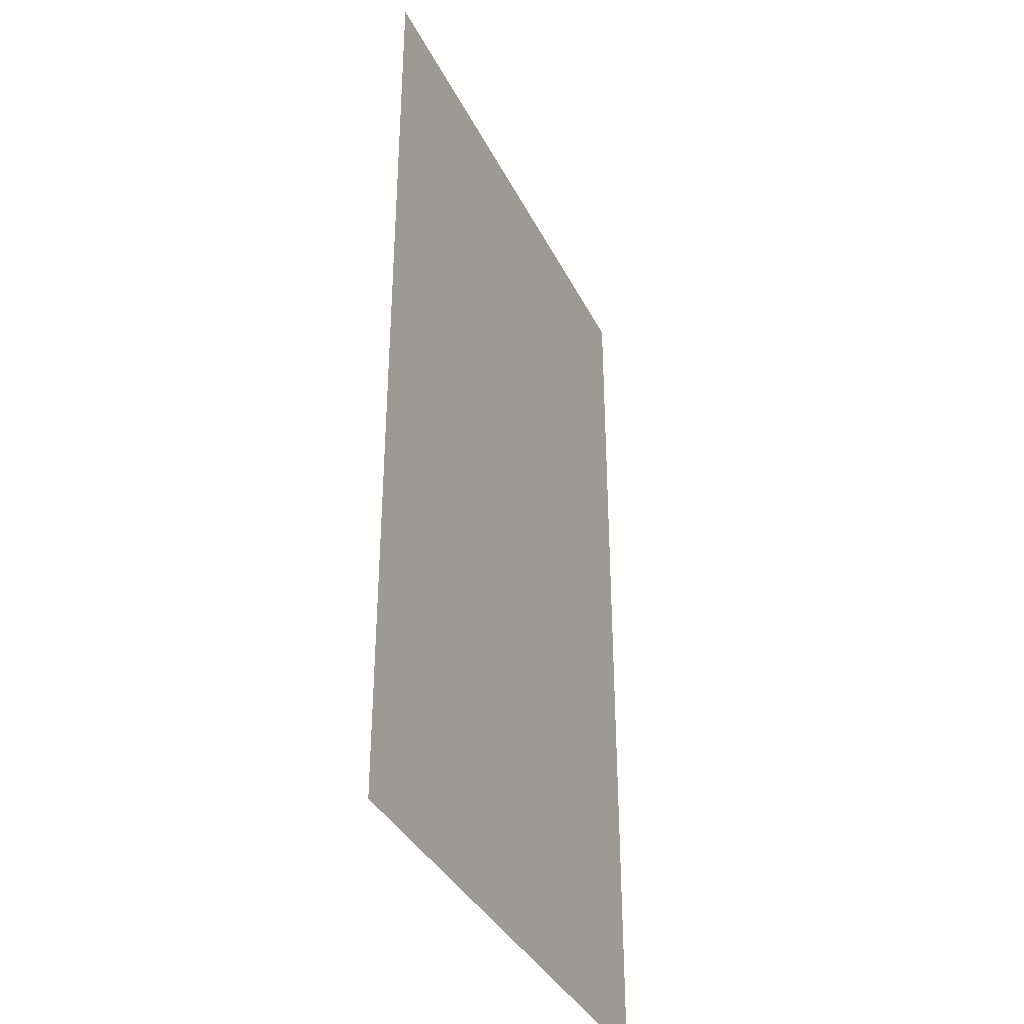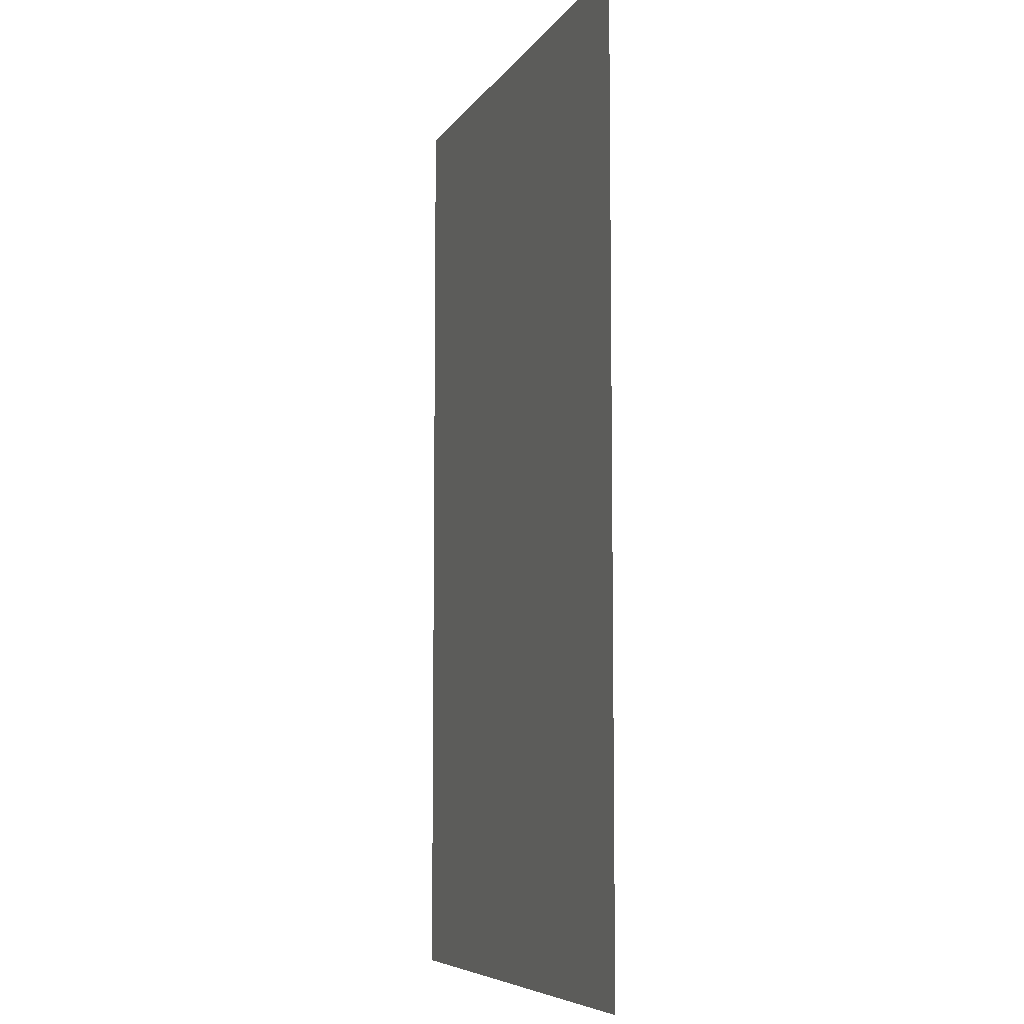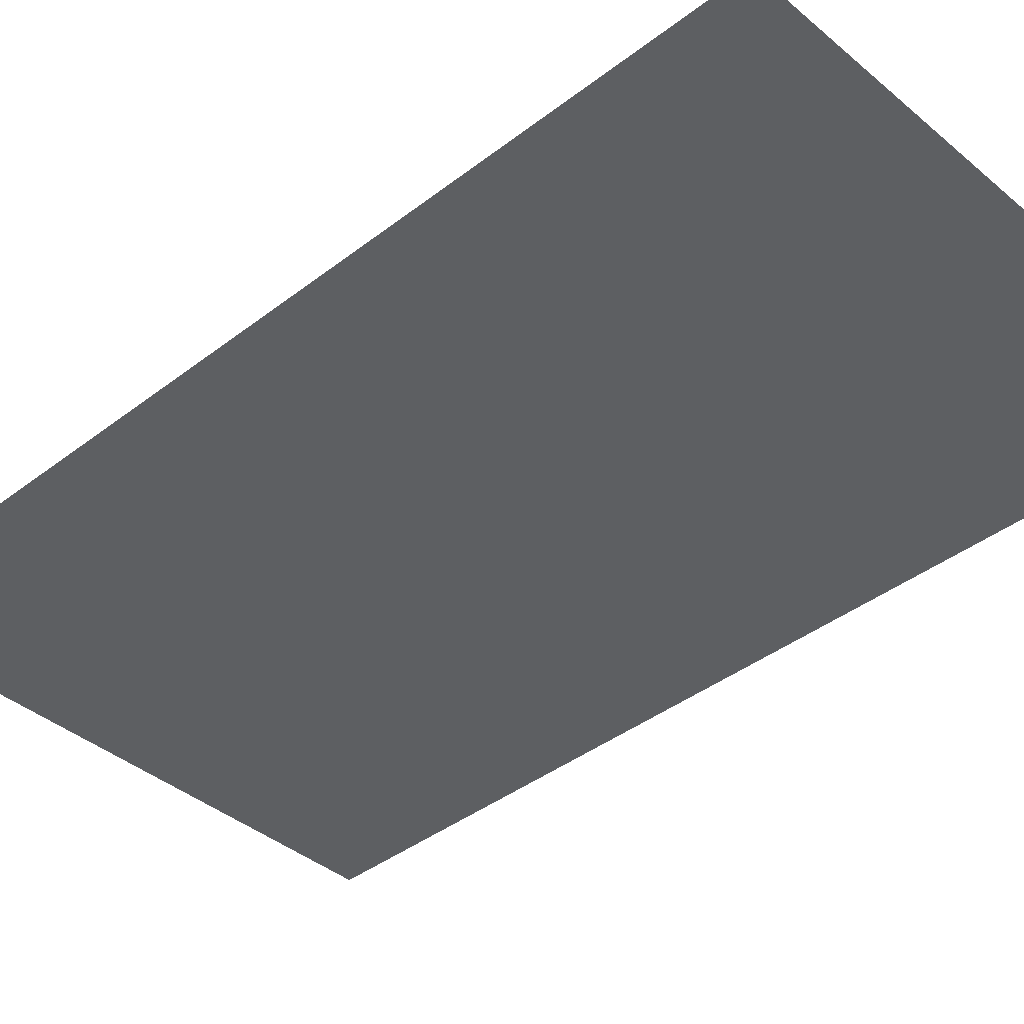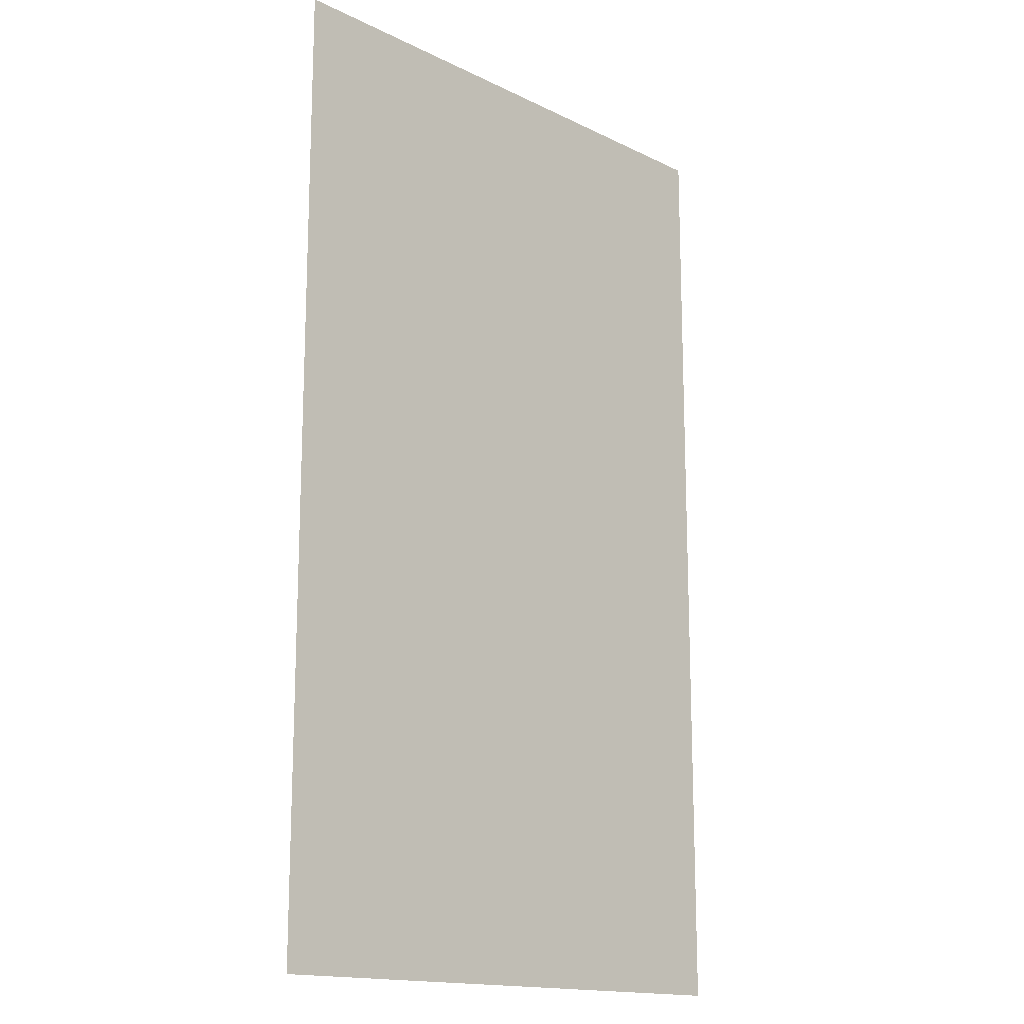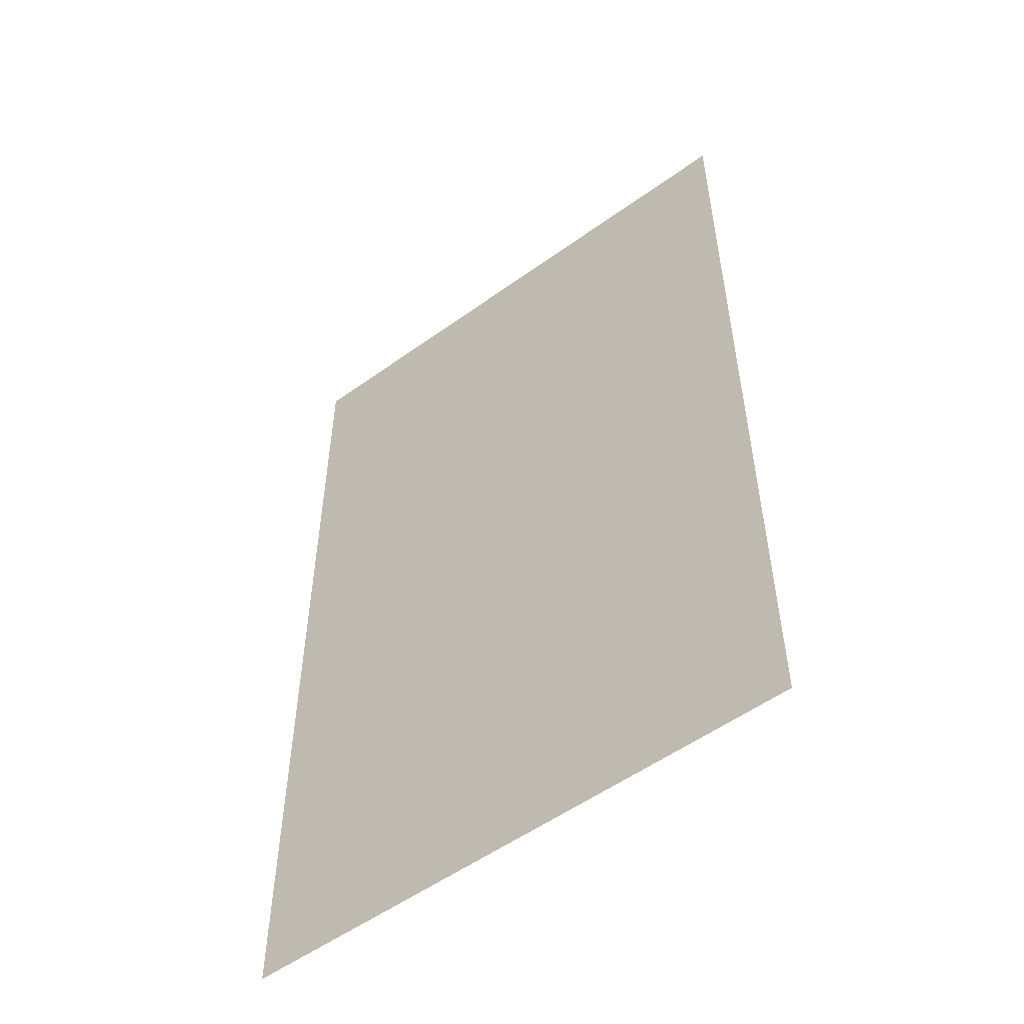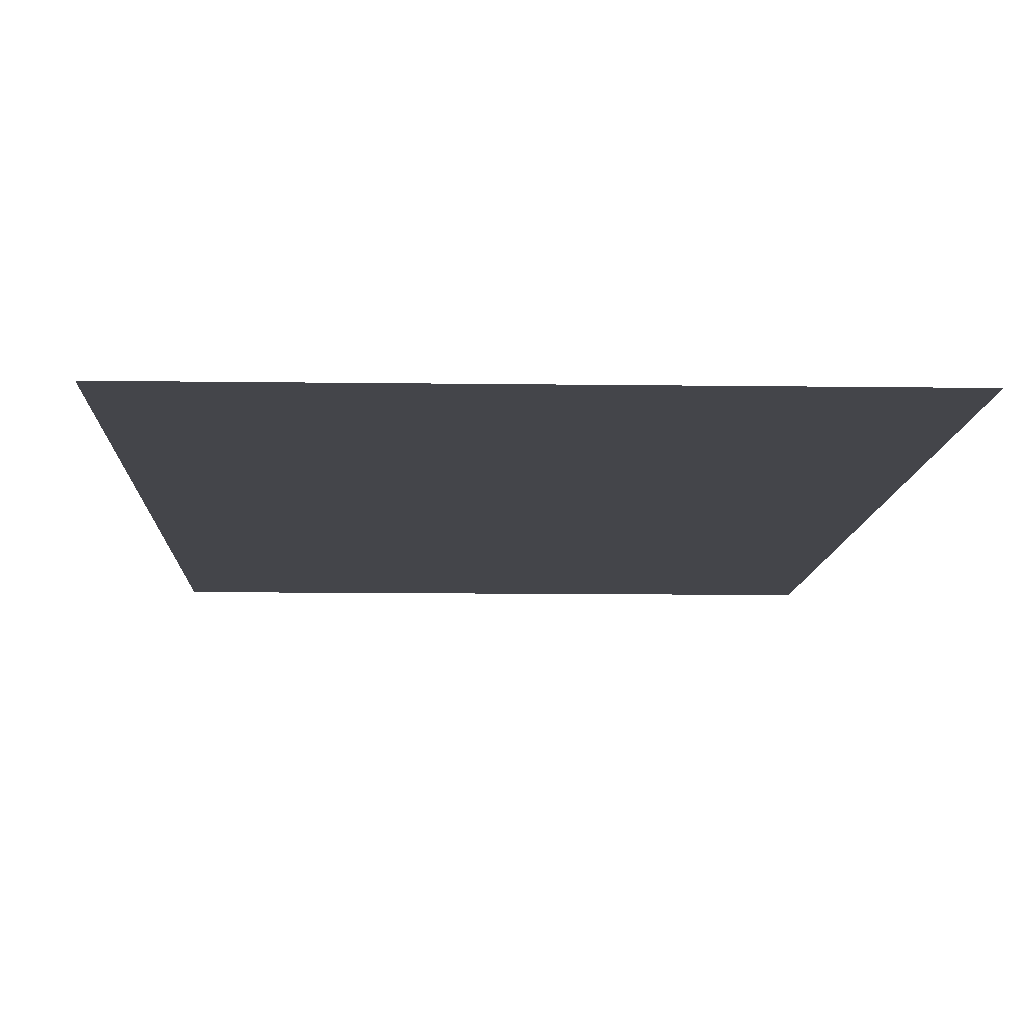
<metadata>
{"format":"obj","ext":"obj","renderer":"f3d","projection":"perspective","resolution":1024,"background":"white","views":[{"elev":-36.9,"azim":-66.0,"up":"+Y"},{"elev":-7.1,"azim":71.2,"up":"+Y"},{"elev":-39.6,"azim":133.8,"up":"+Z"},{"elev":-15.8,"azim":134.7,"up":"+Y"},{"elev":-54.3,"azim":-142.6,"up":"+Y"},{"elev":-9.3,"azim":177.8,"up":"+Z"}]}
</metadata>
<code>
o Sprite
g Sprite
v 0.5 0.841 1.57
v -0.5 0.841 1.57
v 0.5 -0.859 1.57
v -0.5 -0.859 1.57
f 3 4 2 1

</code>
